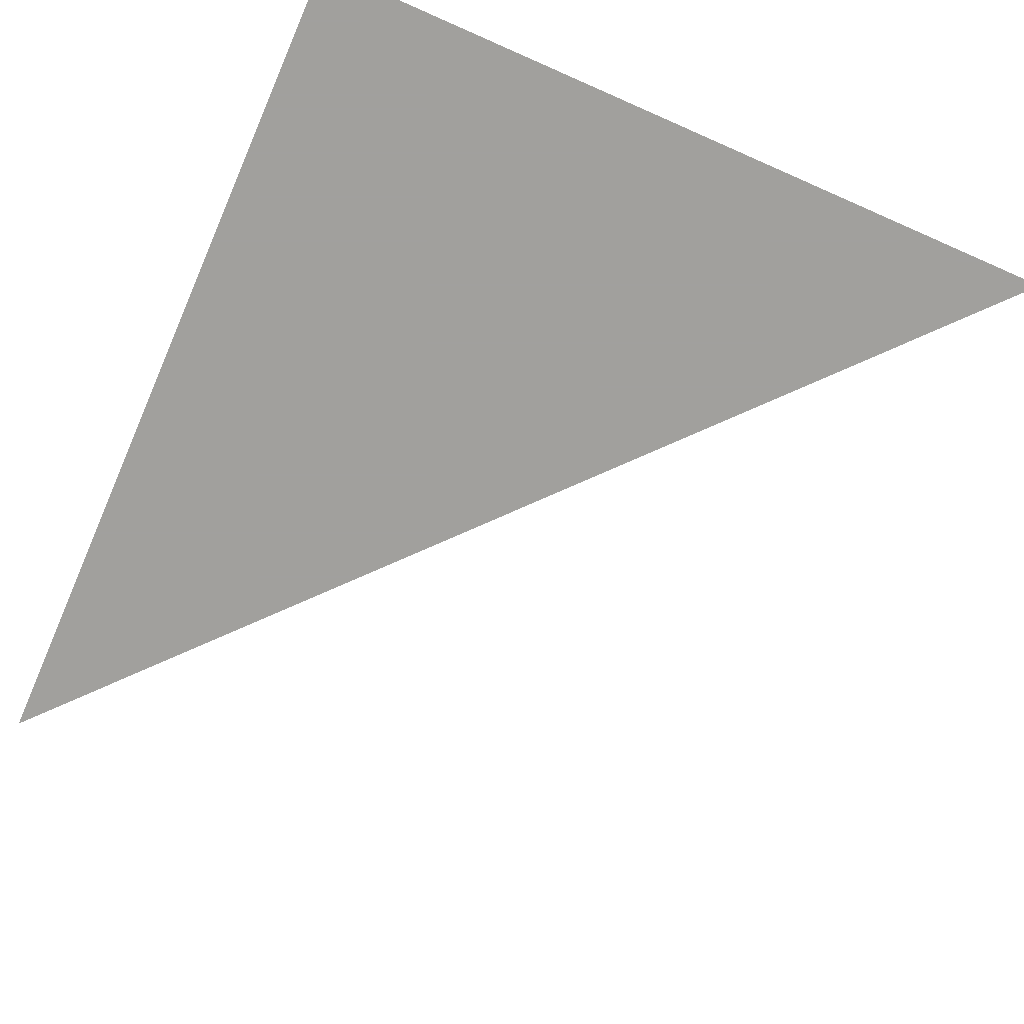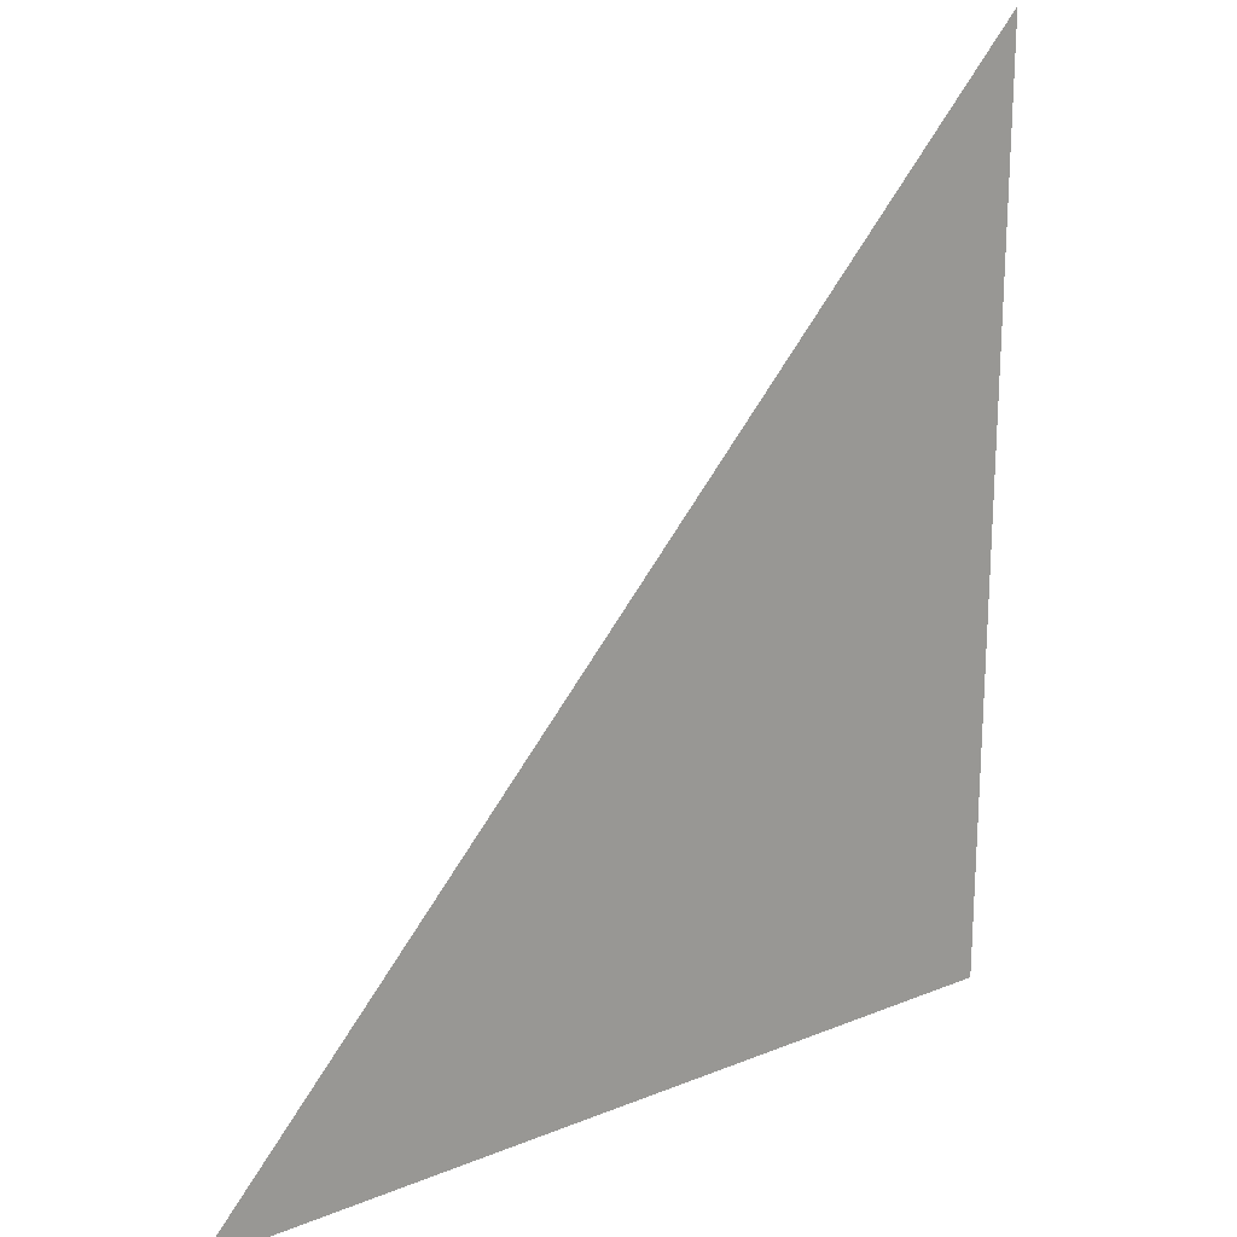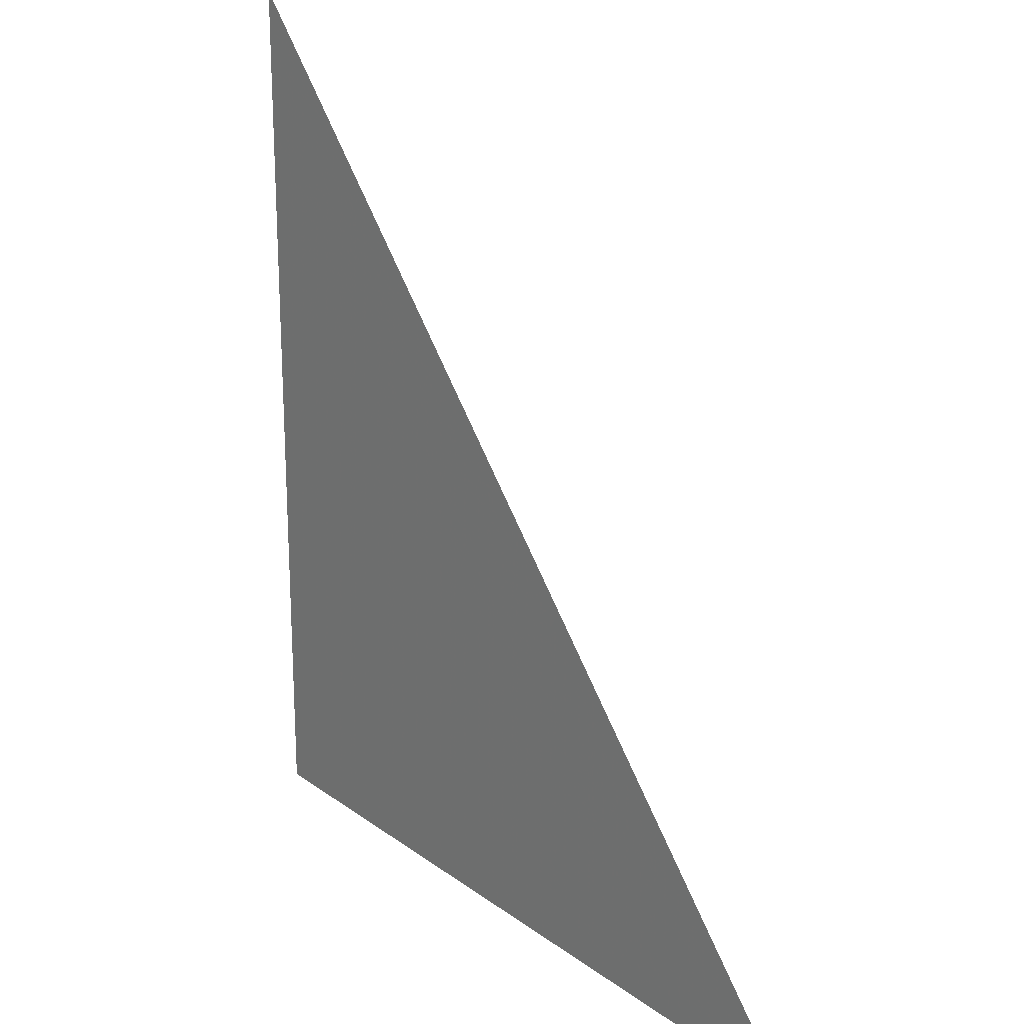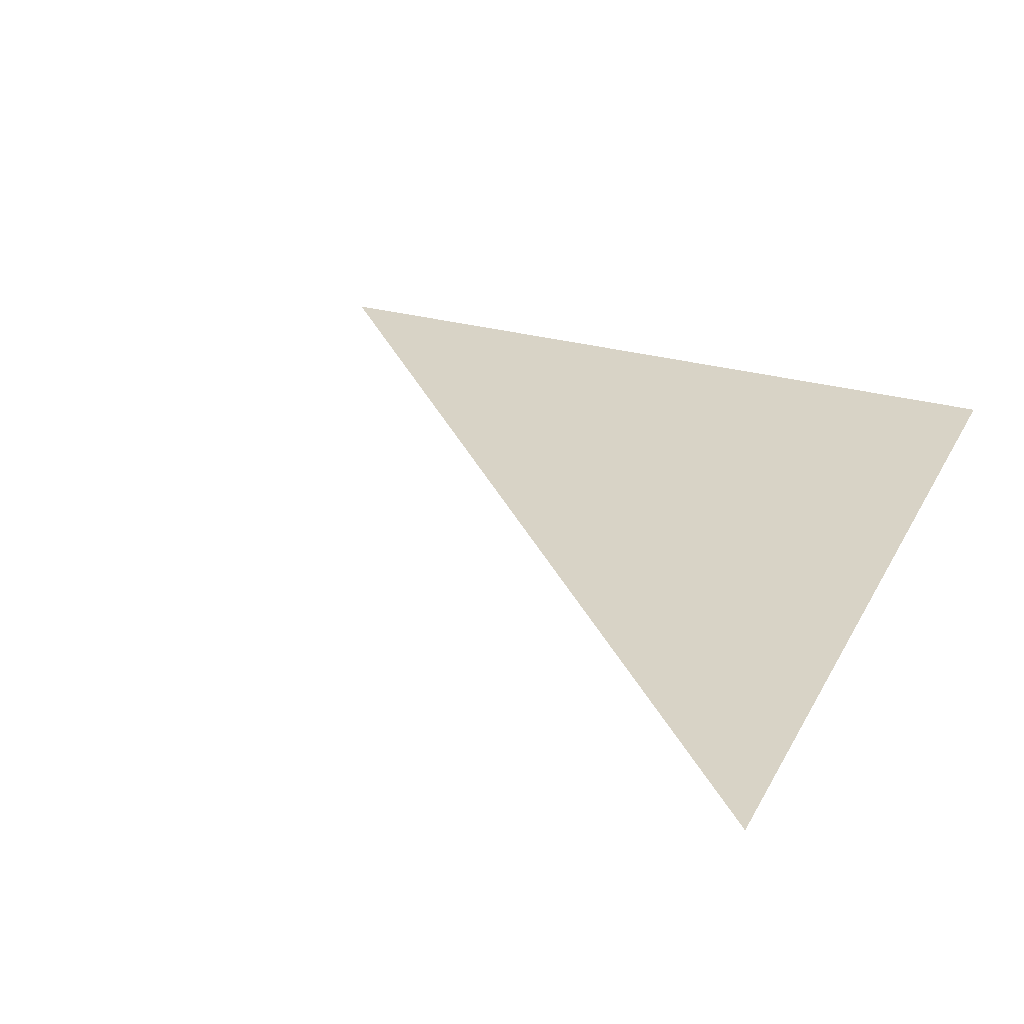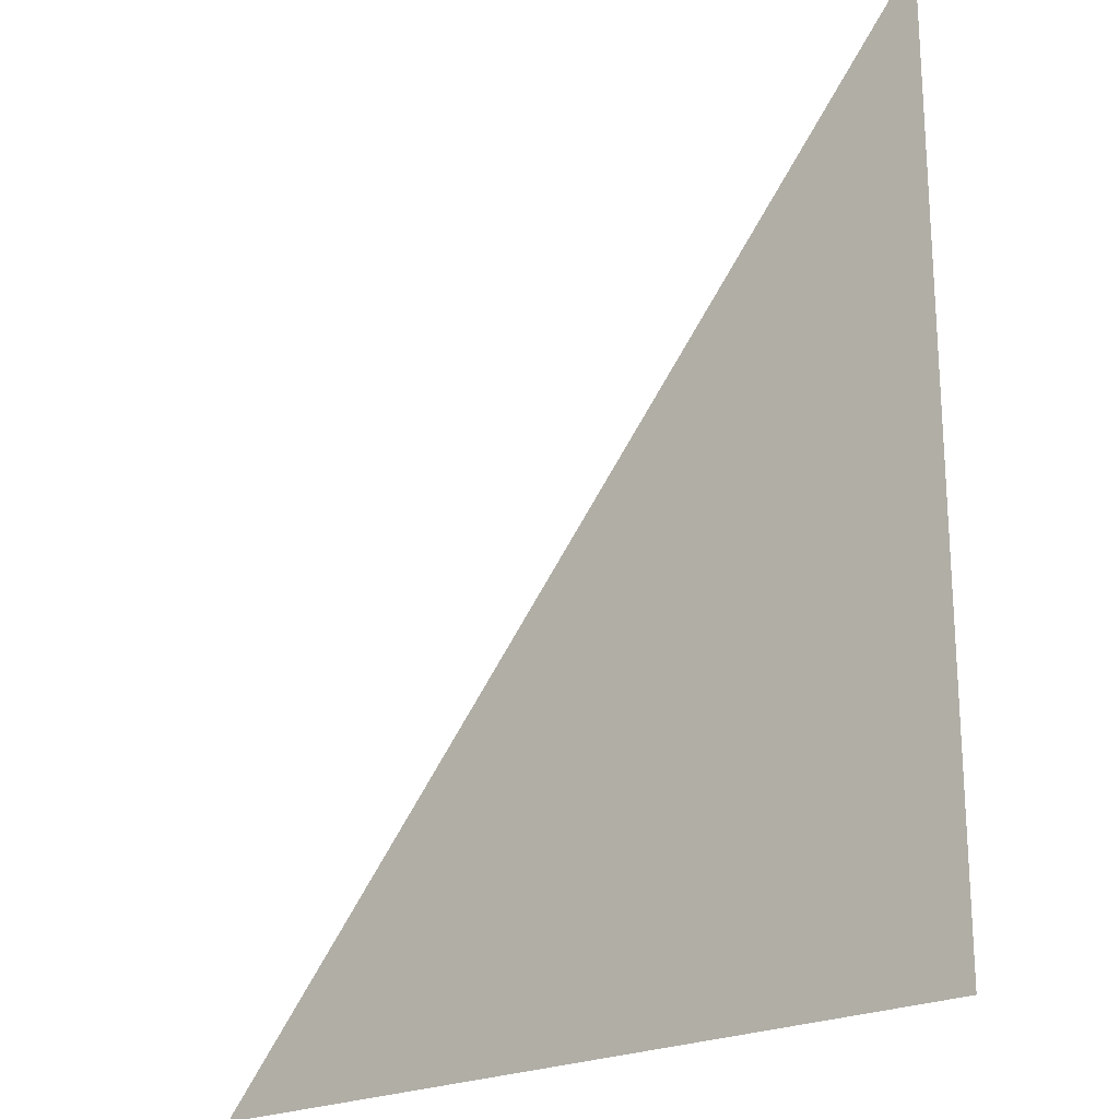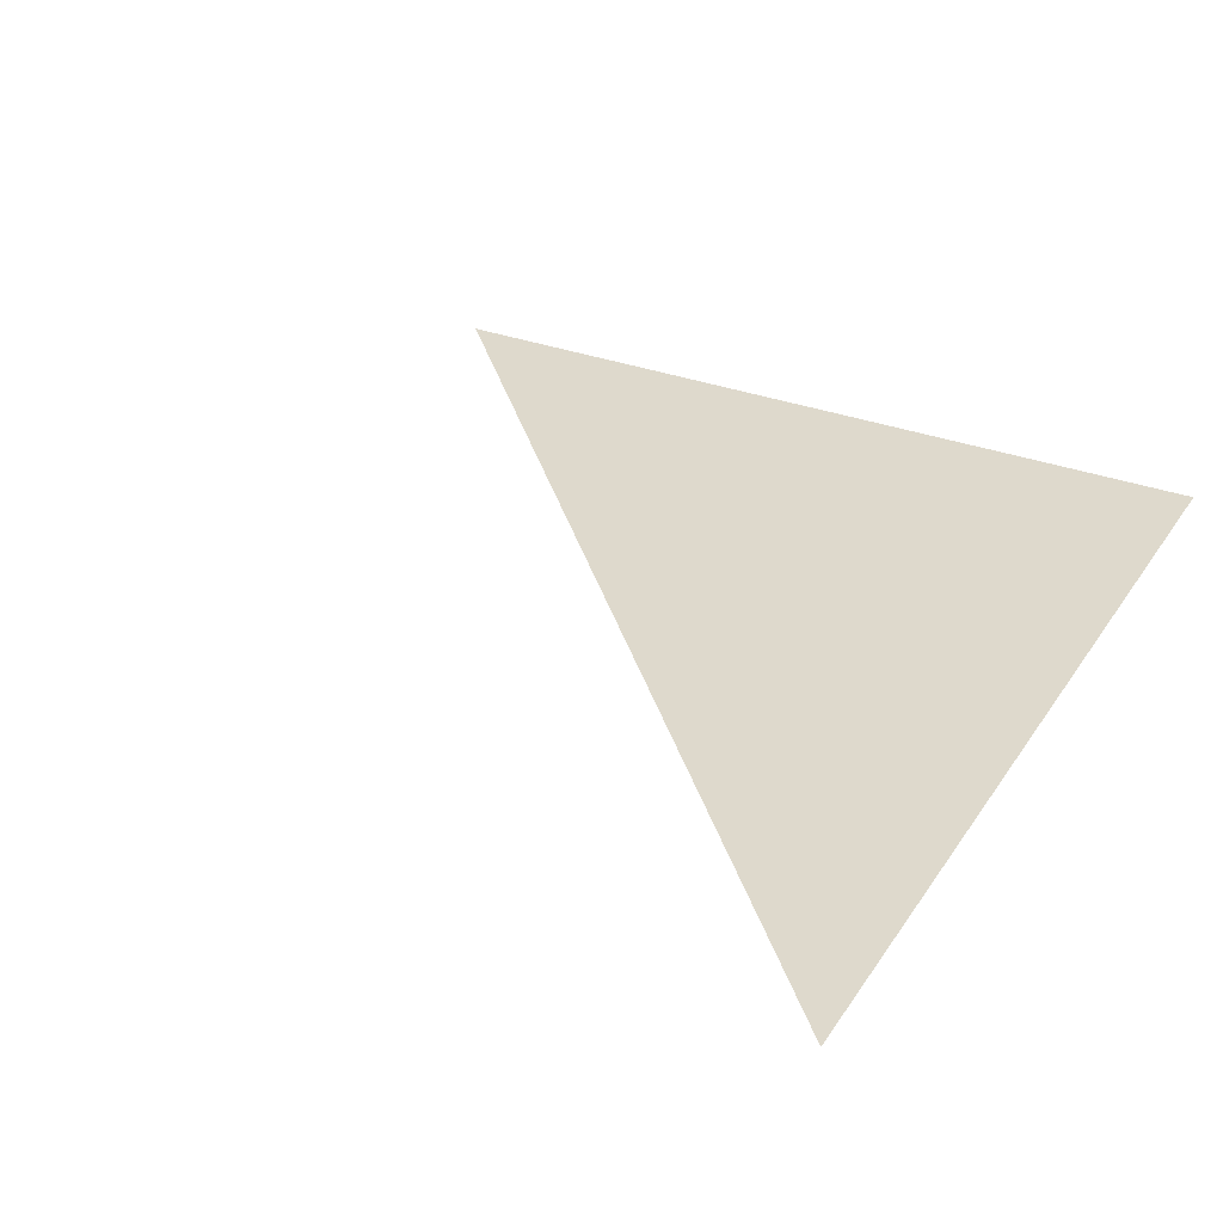
<metadata>
{"format":"obj","ext":"obj","renderer":"f3d","projection":"perspective","resolution":1024,"background":"white","views":[{"elev":-71.7,"azim":-23.7,"up":"+Z"},{"elev":21.0,"azim":144.3,"up":"+Y"},{"elev":21.2,"azim":51.9,"up":"+Y"},{"elev":28.2,"azim":-157.1,"up":"+Z"},{"elev":-21.9,"azim":-138.8,"up":"+Y"},{"elev":32.0,"azim":-152.3,"up":"+Z"}]}
</metadata>
<code>
v 4790 268.8 -2483
v 4762 300.8 -2483
v 4762 268.8 -2483
v 4790 268.8 -2483
v 4762 268.8 -2483
v 4790 268.8 -2483
f 1 2 3
f 4 5 6

</code>
